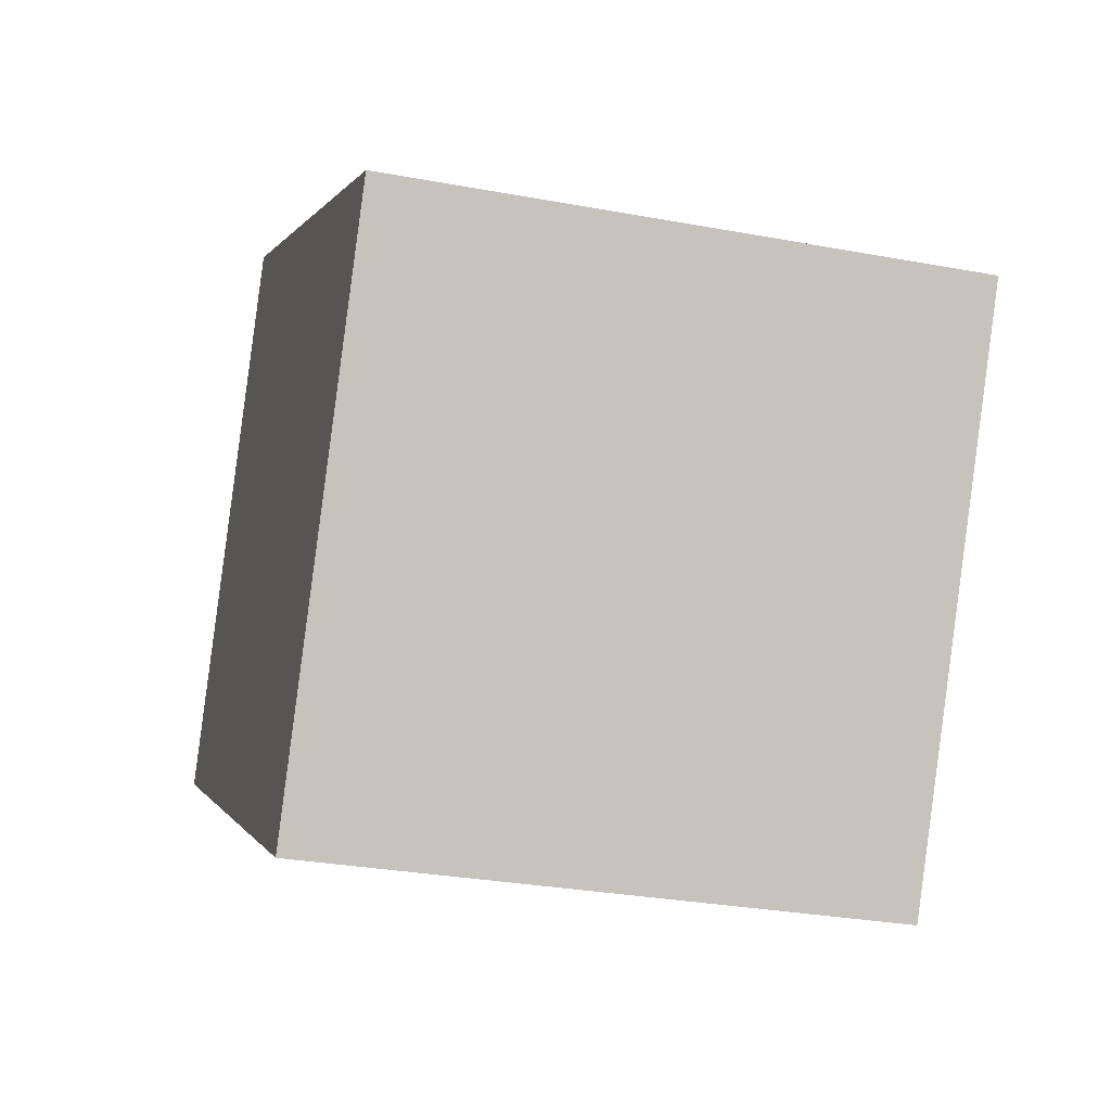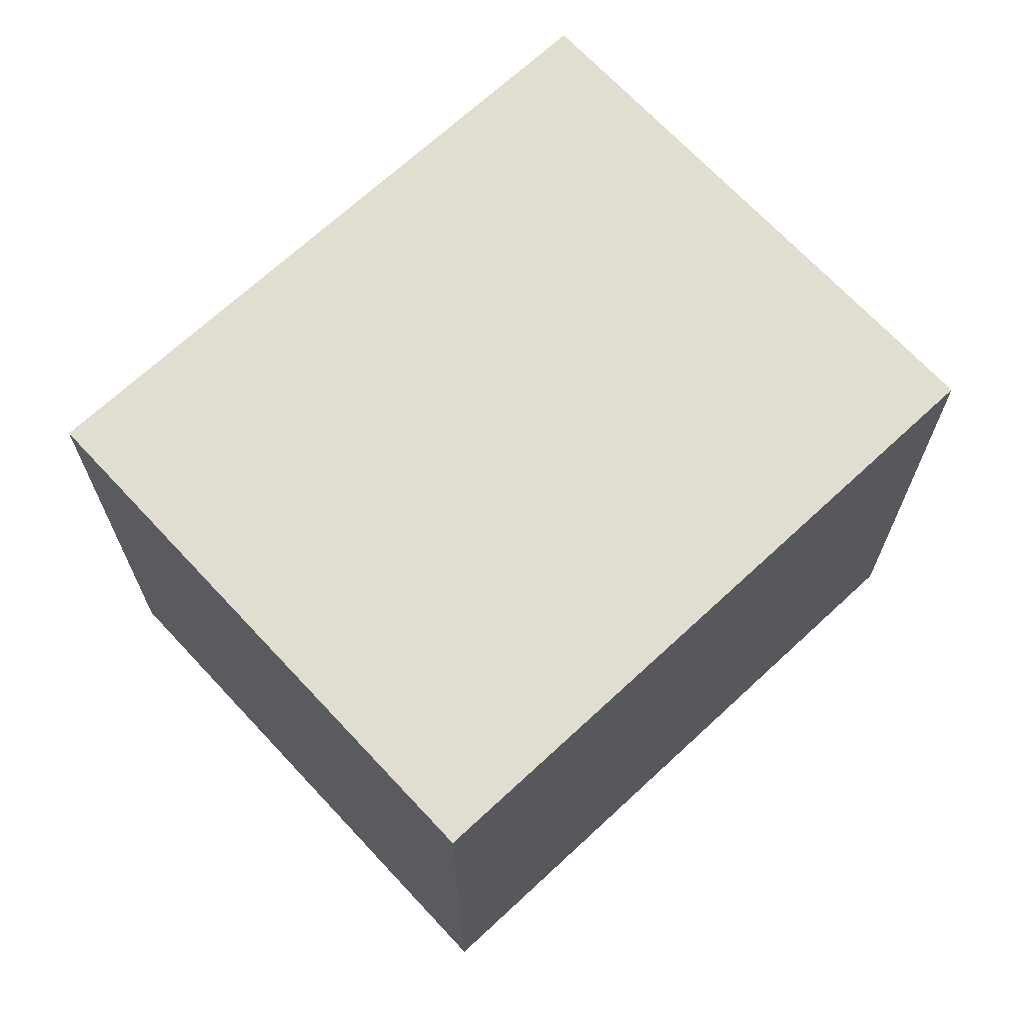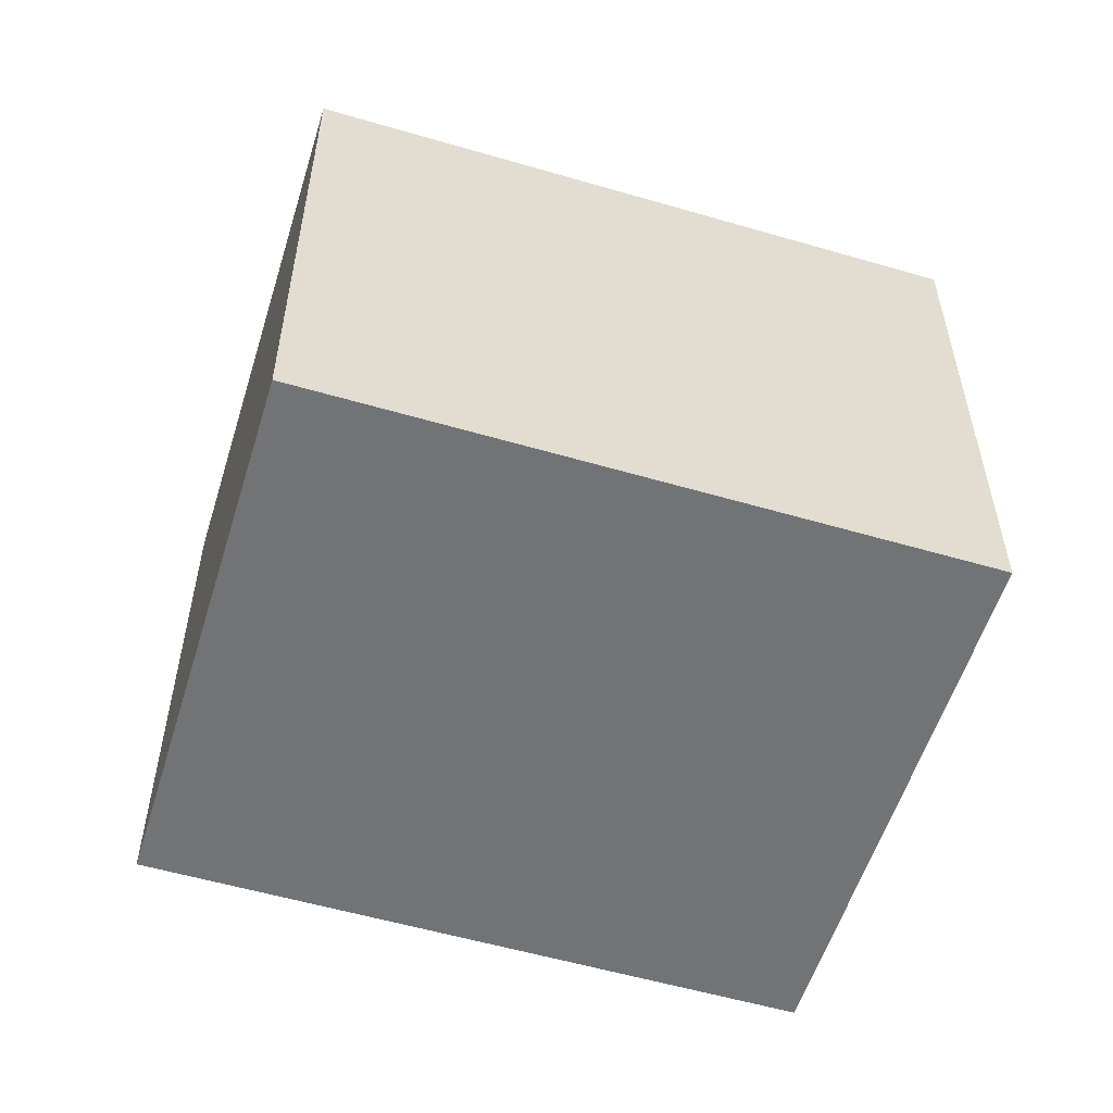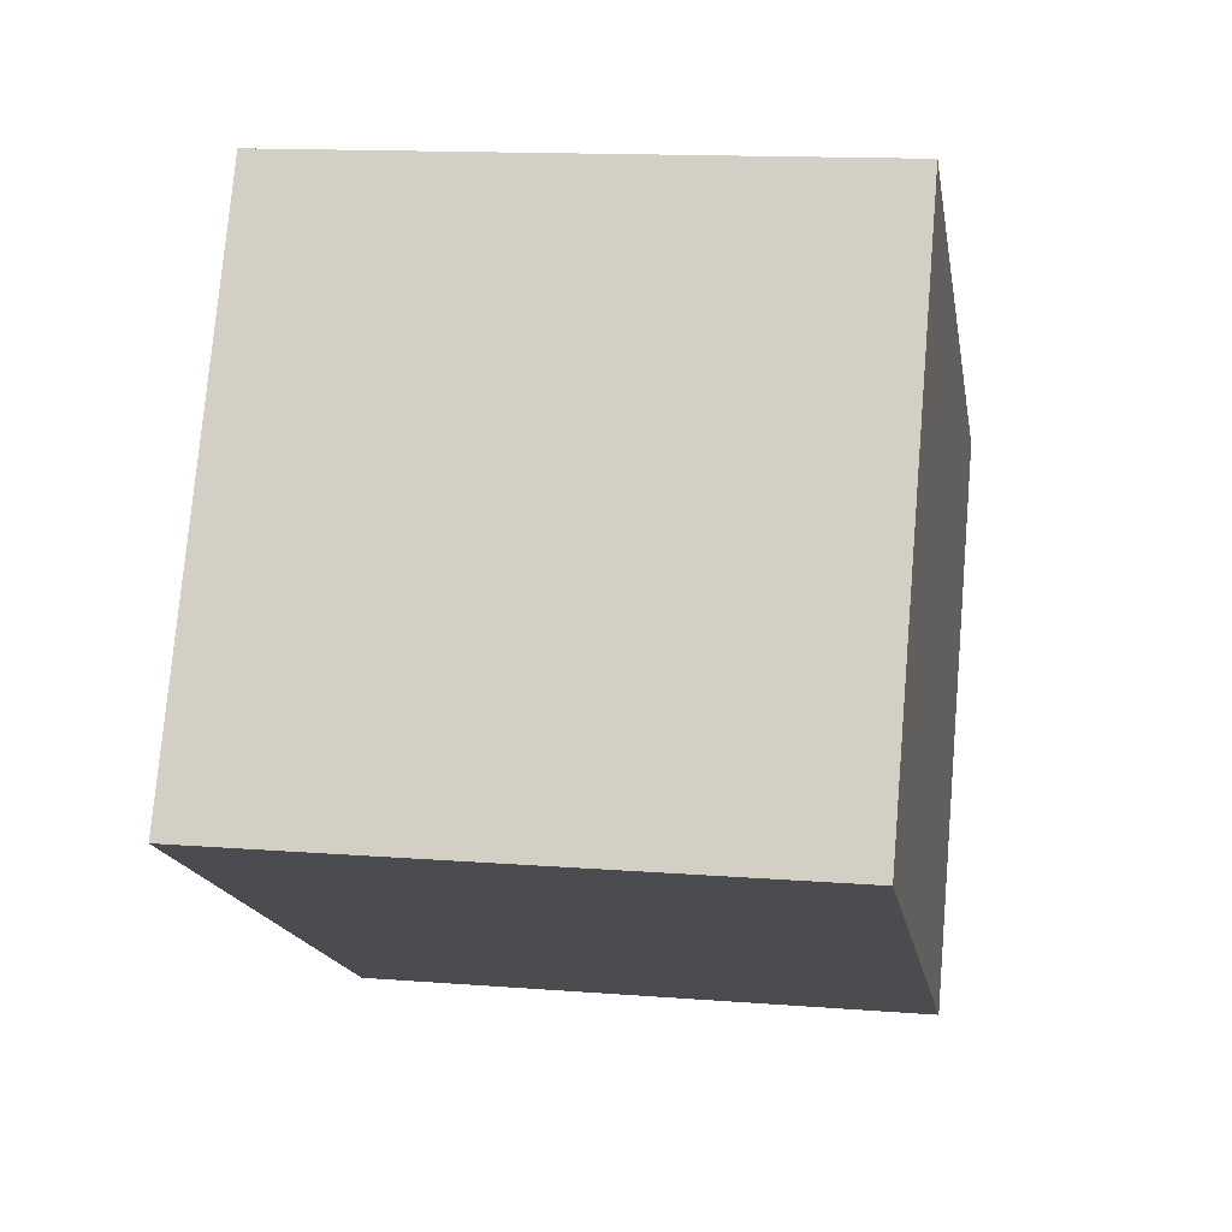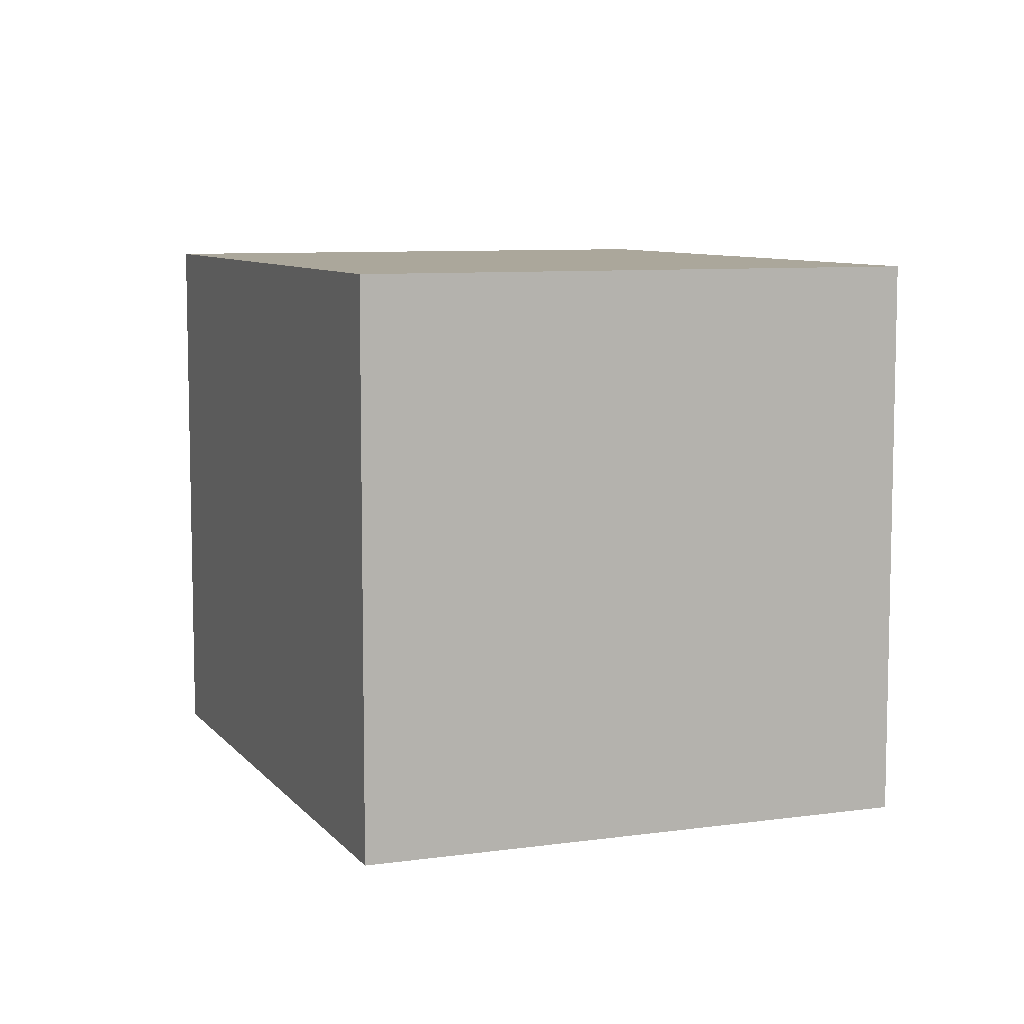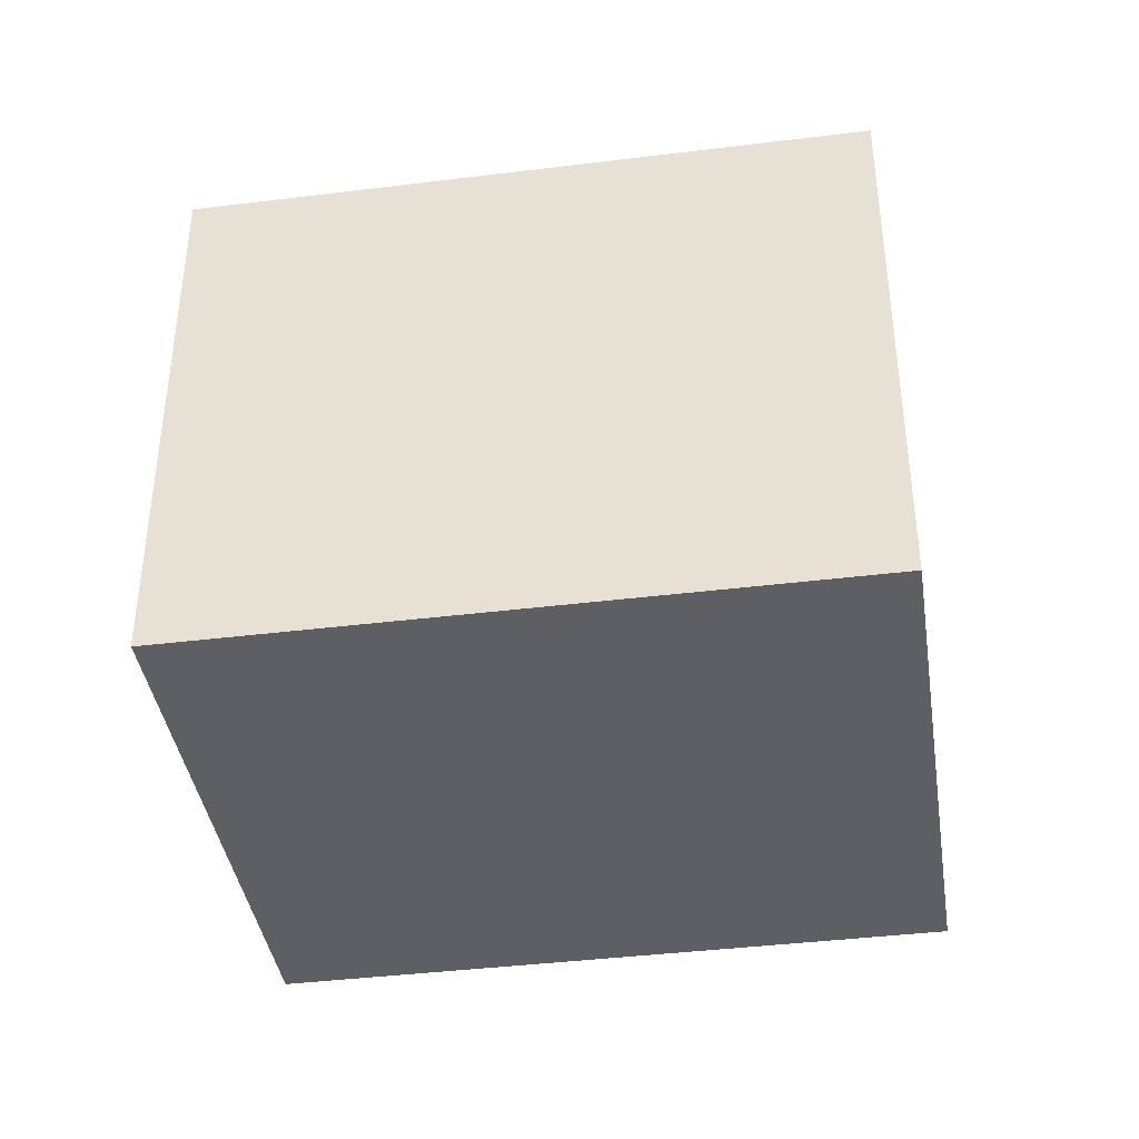
<metadata>
{"format":"obj","ext":"obj","renderer":"f3d","projection":"perspective","resolution":1024,"background":"white","views":[{"elev":-29.6,"azim":-105.3,"up":"+Z"},{"elev":68.9,"azim":108.1,"up":"+Y"},{"elev":-55.9,"azim":134.0,"up":"+Y"},{"elev":13.7,"azim":100.1,"up":"+Z"},{"elev":8.1,"azim":39.6,"up":"+Y"},{"elev":-40.1,"azim":-20.3,"up":"+Y"}]}
</metadata>
<code>
v  1.566 1.475 0.867
v  0.724 1.475 -1.307
v  0 1.475 9.032e-17
v  2.289 1.475 -0.441
v  0.724 8.003e-17 -1.307
v  0 0 0
v  1.566 -5.309e-17 0.867
v  2.289 2.7e-17 -0.441
g defaultobject
f 1 2 3
f 2 1 4
f 5 3 2
f 3 5 6
f 6 1 3
f 1 6 7
f 7 4 1
f 4 7 8
f 8 2 4
f 2 8 5
f 5 7 6
f 7 5 8

</code>
